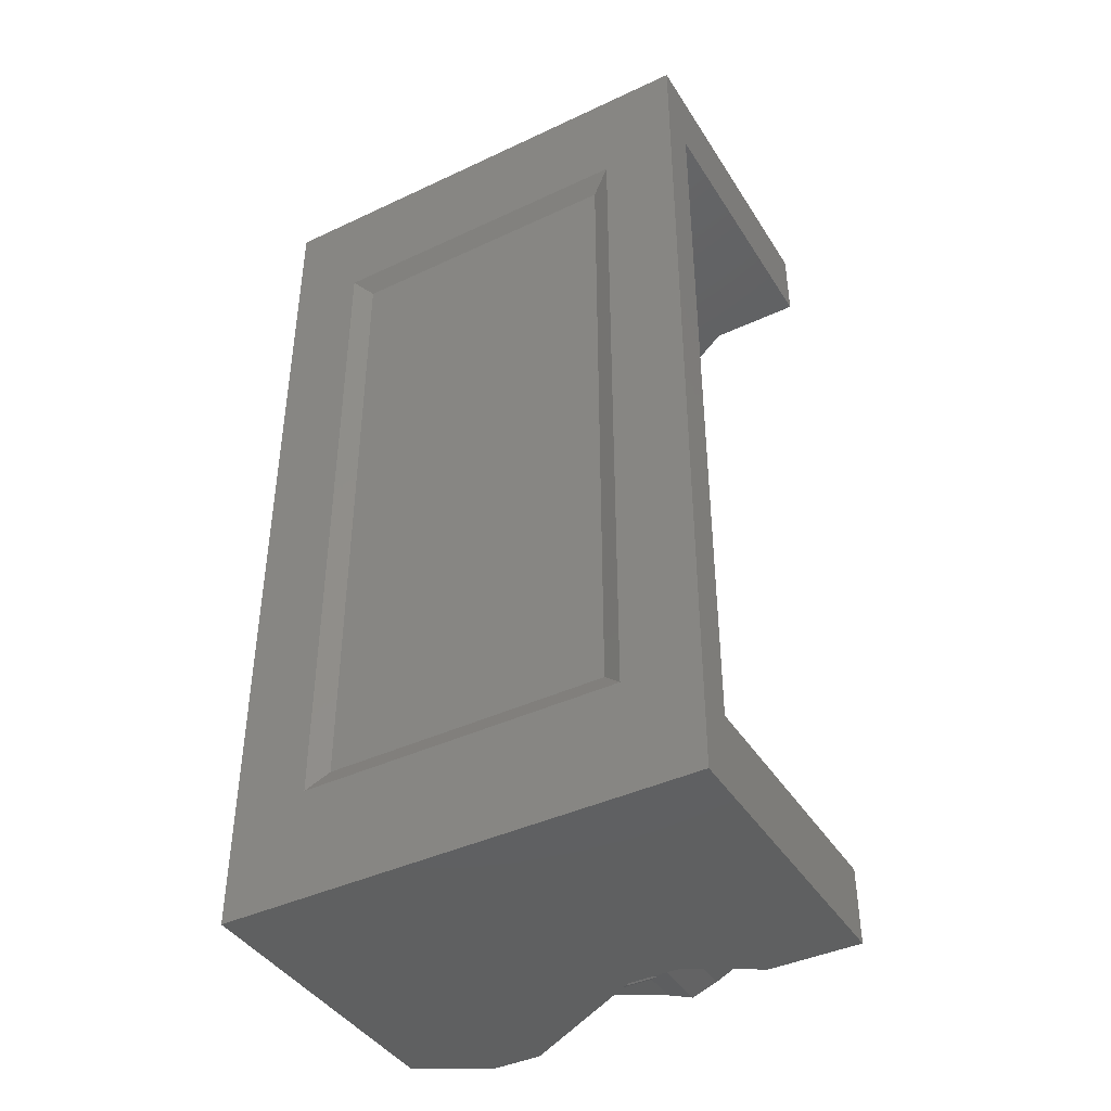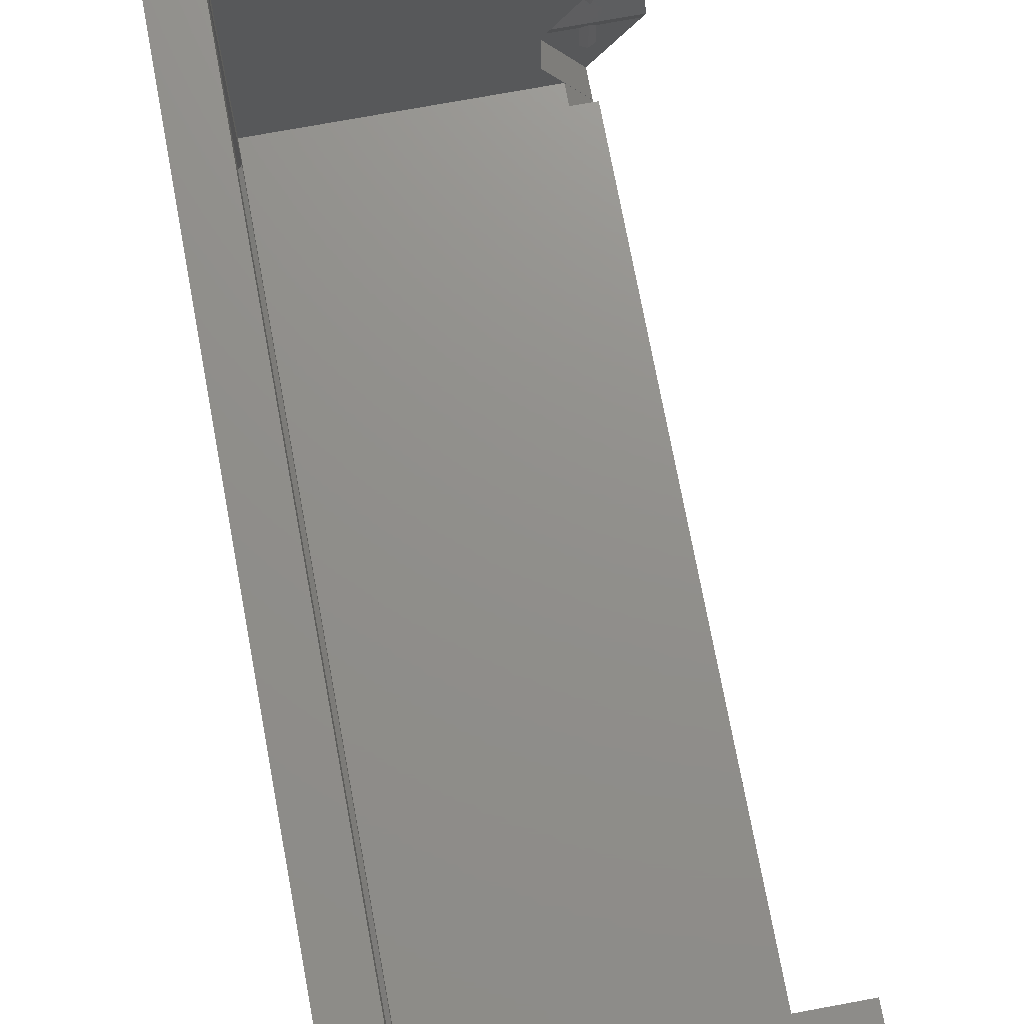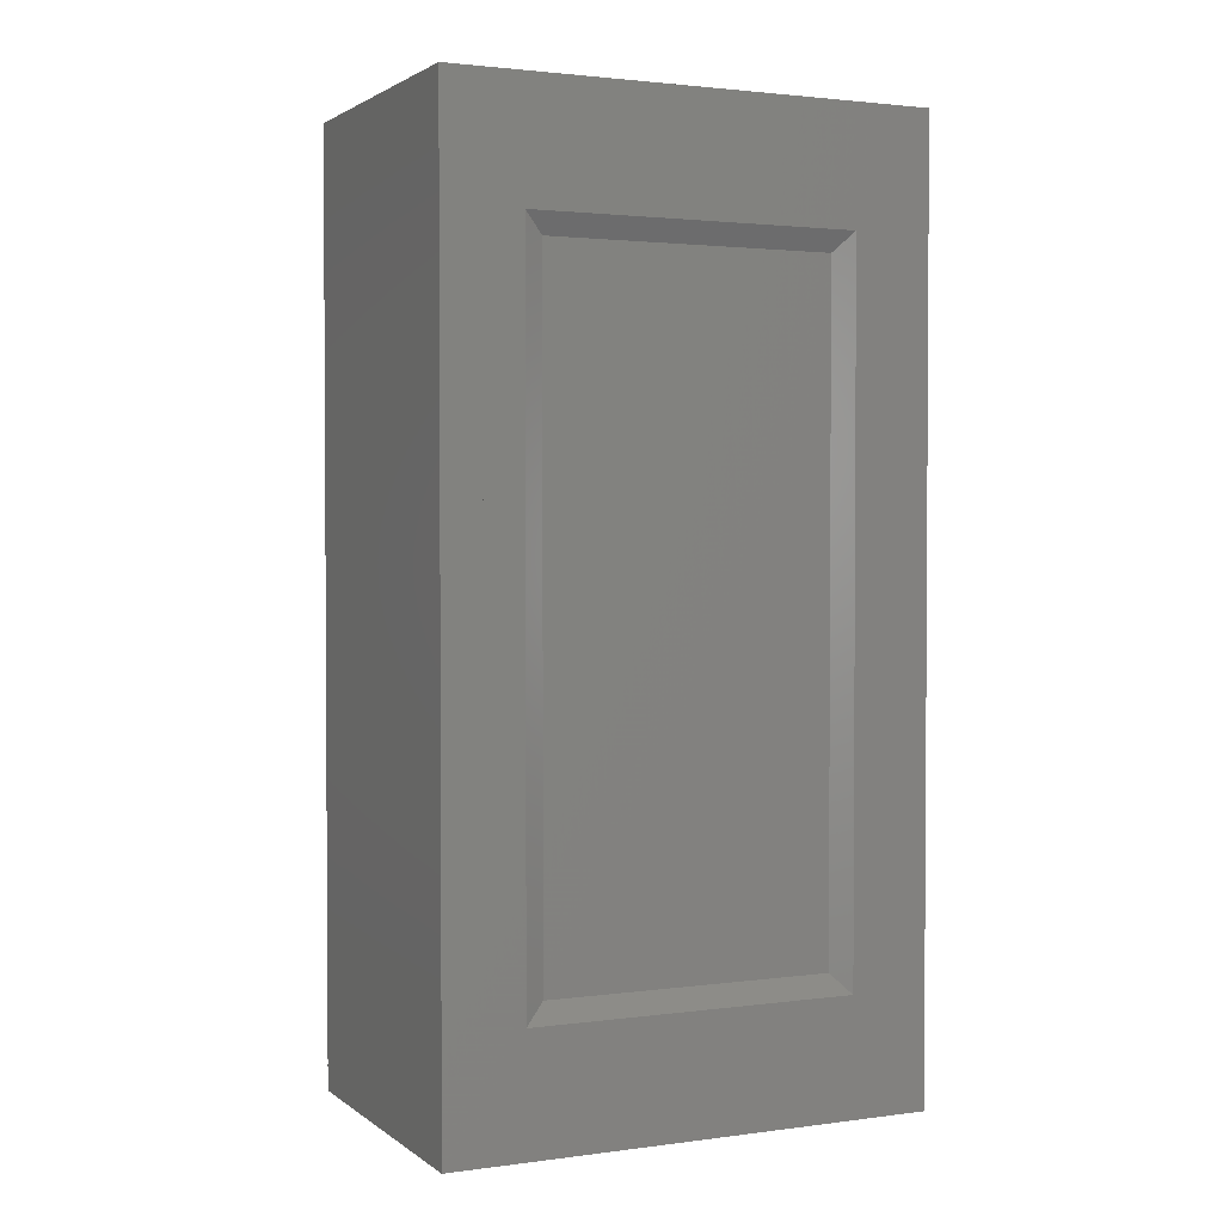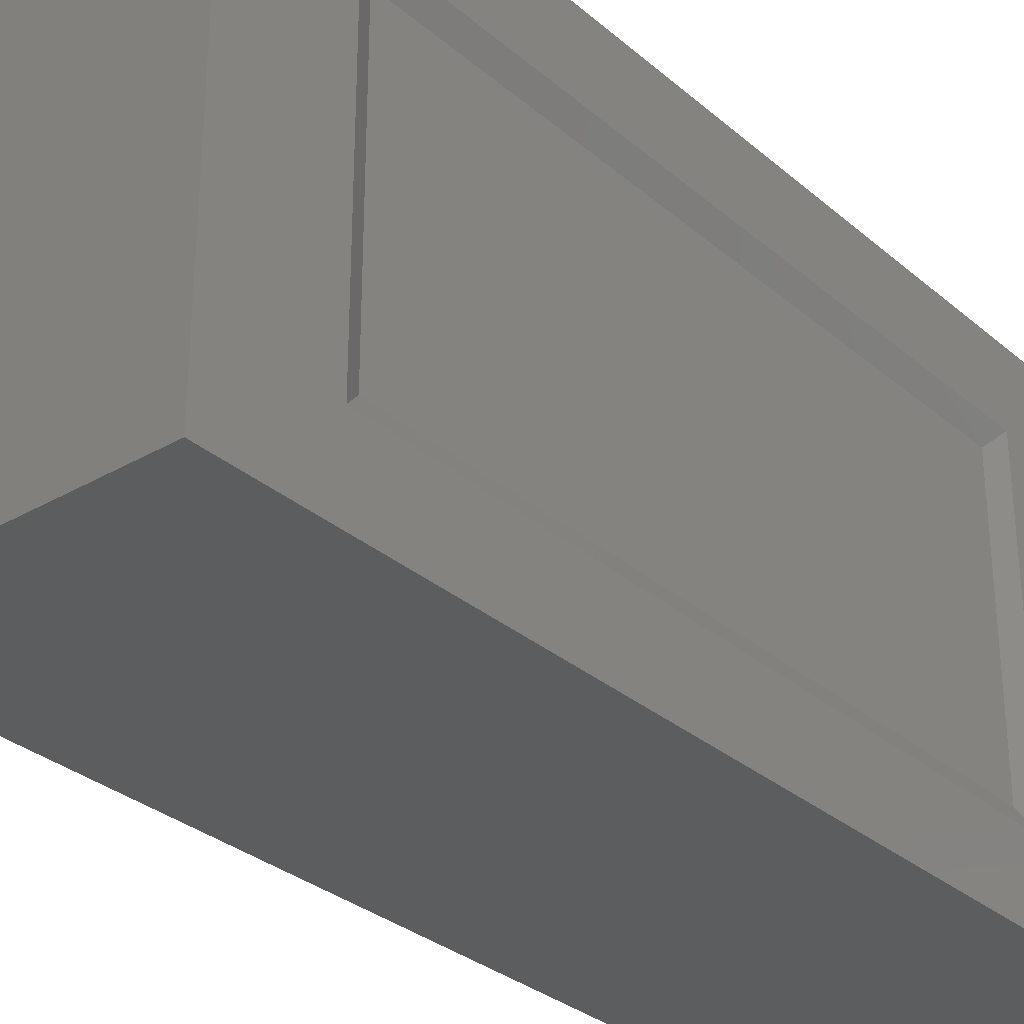
<metadata>
{"format":"stl","ext":"stl","renderer":"f3d","projection":"perspective","resolution":1024,"background":"white","views":[{"elev":-41.4,"azim":-60.4,"up":"+Y"},{"elev":72.6,"azim":-10.5,"up":"+Z"},{"elev":2.1,"azim":-115.1,"up":"+Y"},{"elev":-31.1,"azim":-140.3,"up":"+Z"}]}
</metadata>
<code>
# stl→obj: 324 verts, 648 faces
v -40 -60 0
v -0.014 -56.67 0
v 0 -60 0
v 0 -56.67 0
v -0.014 -53.33 0
v -0.029 -50 0
v -0.029 -47.5 0
v -40 50 0
v 0 -50 0
v 0 -53.33 0
v 0 47.5 0
v 0 -47.5 0
v -0.029 47.5 0
v -0.029 50 0
v -0.003 50 0
v -0.003 53.53 0
v -40 60 0
v -0.003 56.47 0
v 0 56.47 0
v 0 53.53 0
v -0.003 60 0
v -0.029 60 0
v -40 -50 5
v -2.916 -50 5
v 0 -47.5 5
v 0 47.5 5
v -2.916 47.5 5
v -2.916 50 5
v -40 50 5
v -2.916 60 5
v 0 -56.67 5.269
v 0 -53.33 5.269
v 0 53.53 5.283
v 0 56.47 5.283
v -5.297 -56.67 9.15
v 5.283 -53.33 9.15
v 5.292 -60 9.167
v -5.295 50 9.167
v 5.292 53.53 9.167
v -5.295 56.47 9.167
v -0.003 -60 25
v -2.916 -47.5 5
v -40 60 5
v 5.292 -50 9.167
v -5.295 60 9.167
v -40 -60 61.99
v -0.838 -56.67 5.269
v 0.838 -56.67 5.269
v -0.838 -53.33 5.269
v 0.838 -53.33 5.269
v 5.283 -56.67 9.15
v -5.297 -53.33 9.15
v -0.833 53.53 5.283
v 0.833 53.53 5.283
v -0.833 56.47 5.283
v 0.833 56.47 5.283
v -5.295 53.53 9.167
v 5.292 56.47 9.167
v 5.292 -60 15.83
v -5.295 -60 34.17
v -35 -50 5
v -35 5 5
v -40 -5 5
v -35 50 5
v -40 -45 10
v -35 -45 10
v -40 45 10
v -35 45 10
v -0.003 -50 25
v -40 60 50
v 5.292 -50 15.83
v -5.295 50 15.83
v -5.295 60 15.83
v -40 50 49.98
v -35 50 49.98
v -35 -50 57
v -5.295 -50 34.17
v 0 -57.09 5.269
v 0 -52.91 5.269
v -0.838 -56.67 9.15
v 0.838 -56.67 9.15
v -0.838 -53.33 9.15
v 0.838 -53.33 9.15
v 0 -57.09 10.27
v 0 -52.91 10.27
v 0 53.12 5.283
v 0 56.88 5.283
v -0.833 53.53 9.167
v 0.833 53.53 9.167
v -0.833 56.47 9.167
v 0.833 56.47 9.167
v 0 53.12 10.28
v 0 56.88 10.28
v 5.292 -56.68 9.167
v 5.292 -53.32 9.167
v -5.297 -57.93 12.5
v -5.297 -55.42 12.5
v -5.297 -52.07 12.5
v 5.292 -57.93 12.5
v 5.292 -52.07 12.5
v -5.297 -54.58 12.5
v -5.297 -56.67 15.85
v -5.295 52.28 12.5
v 5.292 52.28 12.5
v 5.292 54.78 12.5
v -5.295 57.72 12.5
v 5.292 57.72 12.5
v 5.292 55.22 12.5
v 5.292 53.53 15.83
v -36.3 -42.4 12.6
v -38.7 42.4 12.6
v -38.7 -42.4 12.6
v -36.3 42.4 12.6
v -38.7 -42.4 49.4
v -36.3 42.4 49.4
v -35 -45 52
v -40 45 52
v -40 -45 52
v -35 45 52
v 0 53.12 14.72
v 0 56.88 14.72
v 0 -57.09 14.73
v 0 -52.91 14.73
v 5.292 56.47 15.83
v -5.297 -53.33 15.85
v -0.833 53.53 15.83
v 0.833 53.53 15.83
v -0.833 56.47 15.83
v 0.833 56.47 15.83
v -0.838 -56.67 15.85
v 0.838 -56.67 15.85
v -0.838 -53.33 15.85
v 0.838 -53.33 15.85
v 5.292 -56.68 15.83
v 5.292 -53.32 15.83
v -5.295 53.53 15.83
v -5.295 56.47 15.83
v -36.3 -42.4 49.4
v -38.7 42.4 49.4
v 0 53.12 19.72
v 0 56.88 19.72
v 0 -57.09 19.73
v 0 -52.91 19.73
v 5.283 -56.67 15.85
v 5.283 -53.33 15.85
v -0.833 53.53 19.72
v 0.833 53.53 19.72
v -0.833 56.47 19.72
v 0.833 56.47 19.72
v -0.003 53.33 25
v 0 53.53 25
v -0.003 56.67 25
v 0 -60 25
v 0 -50 25
v -0.003 53.53 25
v -0.003 56.47 25
v 0 56.47 25
v -0.003 50 25
v -0.003 60 25
v -0.838 -56.67 19.73
v 0.838 -56.67 19.73
v -0.838 -53.33 19.73
v 0.838 -53.33 19.73
v -0.014 -56.67 25
v 0 -56.67 25
v -0.014 -53.33 25
v 0 -53.33 25
v 0 53.53 19.72
v 0 56.47 19.72
v 0 -56.67 19.73
v 0 -53.33 19.73
v -0.003 -56.67 25
v -0.003 -56.47 25
v -0.003 -53.53 25
v 0 -53.53 25
v 0 -56.47 25
v -0.003 -53.33 25
v 0 53.33 25
v 0 50 25
v -0.014 53.33 25
v -0.014 56.67 25
v 0 60 25
v 0 56.67 25
v 0 53.33 30.27
v 0 56.67 30.27
v 0 -56.47 30.28
v 0 -53.53 30.28
v -5.297 53.33 34.15
v 5.283 56.67 34.15
v -5.295 -56.47 34.17
v 5.292 -56.47 34.17
v -5.295 -53.53 34.17
v 5.292 50 34.17
v 5.292 60 34.17
v -0.838 53.33 30.27
v 0.838 53.33 30.27
v -0.838 56.67 30.27
v 0.838 56.67 30.27
v 5.283 53.33 34.15
v -5.297 56.67 34.15
v -0.833 -56.47 30.28
v 0.833 -56.47 30.28
v -0.833 -53.53 30.28
v 0.833 -53.53 30.28
v 5.292 -53.53 34.17
v 5.292 50 40.83
v 5.292 60 40.83
v 0 50 49.98
v 0 60 50
v 0 52.91 30.27
v 0 57.09 30.27
v -0.838 53.33 34.15
v 0.838 53.33 34.15
v -0.838 56.67 34.15
v 0.838 56.67 34.15
v 0 52.91 35.27
v 0 57.09 35.27
v 0 -56.88 30.28
v 0 -53.12 30.28
v -0.833 -56.47 34.17
v 0.833 -56.47 34.17
v -0.833 -53.53 34.17
v 0.833 -53.53 34.17
v 0 -56.88 35.28
v 0 -53.12 35.28
v 5.292 53.32 34.17
v 5.292 56.68 34.17
v -5.297 52.07 37.5
v -5.297 54.58 37.5
v -5.297 57.93 37.5
v 5.292 52.07 37.5
v 5.292 57.93 37.5
v -5.297 55.42 37.5
v -5.295 -57.72 37.5
v 5.292 -57.72 37.5
v 5.292 -55.22 37.5
v -5.295 -52.28 37.5
v 5.292 -52.28 37.5
v 5.292 -54.78 37.5
v -5.295 -60 40.83
v -5.295 -50 40.83
v 0 -56.88 39.72
v 0 -53.12 39.72
v 0 52.91 39.73
v 0 57.09 39.73
v 5.292 -56.47 40.83
v 5.292 -53.53 40.83
v -5.297 53.33 40.85
v -5.297 56.67 40.85
v -0.833 -56.47 40.83
v 0.833 -56.47 40.83
v -0.833 -53.53 40.83
v 0.833 -53.53 40.83
v -0.838 53.33 40.85
v 0.838 53.33 40.85
v -0.838 56.67 40.85
v 0.838 56.67 40.85
v -5.295 -56.47 40.83
v -5.295 -53.53 40.83
v 5.292 53.32 40.83
v 5.292 56.68 40.83
v 0 -56.88 44.72
v 0 -53.12 44.72
v 0 52.91 44.73
v 0 57.09 44.73
v 5.283 53.33 40.85
v 5.283 56.67 40.85
v -0.833 -56.47 44.72
v 0.833 -56.47 44.72
v -0.833 -53.53 44.72
v 0.833 -53.53 44.72
v -0.011 -60 49.98
v -0.011 -53.53 49.98
v 0 -56.47 50
v 0 50 50
v -0.011 -56.47 49.98
v 0 -53.53 50
v -0.011 -50 49.98
v -0.838 53.33 44.73
v 0.838 53.33 44.73
v -0.838 56.67 44.73
v 0.838 56.67 44.73
v -0.023 53.33 49.98
v -0.023 56.67 49.98
v 0 56.67 49.98
v 0 53.33 50
v 0 56.67 50
v 0 -56.47 44.72
v 0 -53.53 44.72
v 0 -56.47 49.98
v 0 -53.53 49.98
v 0 53.33 44.73
v 0 56.67 44.73
v 0 53.33 49.98
v 0 -60 49.98
v 0 -50 49.98
v -35 50 57
v 0 -60 61.99
v 0 -50 61.99
v 0 50 61.99
v -40 60 61.99
v -40 50 57
v -40 50 61.5
v -40 50 61.99
v 0 60 61.99
v -35 -50 61.5
v -40 -50 57
v -40 -50 61.99
v -35 50 61.99
v -35 -50 61.99
v -40 -55 61.99
v -40 -54.99 61.99
v -35 -55 61.99
v -35 -54.99 61.99
v -35 -54.95 61.99
v -35 54.99 61.99
v -40 54.95 61.99
v -40 55 61.99
v -35 55 61.99
v -40 54.99 61.99
v -35 -55 62
v -40 -55 62
v -40 55 62
v -35 55 62
f 1 2 3
f 3 2 4
f 1 5 2
f 1 6 5
f 1 7 6
f 1 8 7
f 5 9 10
f 5 6 9
f 7 11 12
f 7 13 11
f 7 8 13
f 13 8 14
f 8 8 14
f 8 15 14
f 8 16 15
f 8 17 8
f 8 18 16
f 8 17 18
f 8 17 17
f 16 19 20
f 16 18 19
f 18 17 21
f 22 17 17
f 17 22 21
f 1 23 8
f 6 24 9
f 6 7 24
f 7 12 25
f 12 11 25
f 13 26 11
f 13 14 27
f 14 15 28
f 8 29 17
f 17 30 22
f 22 30 21
f 2 31 4
f 5 10 32
f 16 20 33
f 18 34 19
f 2 5 35
f 10 9 36
f 3 4 37
f 15 16 38
f 20 19 39
f 18 21 40
f 1 3 41
f 7 42 24
f 8 23 29
f 7 25 42
f 11 26 25
f 13 27 26
f 14 28 27
f 17 29 43
f 17 43 30
f 9 24 44
f 15 38 28
f 21 30 45
f 1 46 23
f 2 47 31
f 4 31 48
f 5 32 49
f 10 50 32
f 2 35 47
f 4 48 51
f 5 49 52
f 10 36 50
f 16 33 53
f 20 54 33
f 18 55 34
f 19 34 56
f 16 53 57
f 20 39 54
f 18 40 55
f 19 56 58
f 5 52 35
f 4 51 37
f 9 44 36
f 16 57 38
f 19 58 39
f 21 45 40
f 3 37 59
f 3 59 41
f 1 41 60
f 1 60 46
f 61 24 42
f 61 42 62
f 23 63 29
f 42 25 27
f 42 27 62
f 25 26 27
f 62 27 64
f 27 28 64
f 64 28 38
f 43 45 30
f 23 65 63
f 61 62 66
f 63 67 29
f 62 64 68
f 61 69 24
f 29 70 43
f 24 71 44
f 64 38 72
f 43 73 45
f 63 65 67
f 62 68 66
f 29 67 74
f 64 75 68
f 61 66 76
f 23 46 65
f 24 69 71
f 64 72 75
f 43 70 73
f 61 77 69
f 61 76 77
f 29 74 70
f 78 31 47
f 78 48 31
f 49 32 79
f 32 50 79
f 78 47 80
f 78 81 48
f 49 79 82
f 50 83 79
f 47 35 80
f 48 81 51
f 49 82 52
f 50 36 83
f 78 80 84
f 78 84 81
f 79 85 82
f 79 83 85
f 86 53 33
f 86 33 54
f 55 87 34
f 34 87 56
f 86 88 53
f 86 54 89
f 55 90 87
f 56 87 91
f 53 88 57
f 54 39 89
f 55 40 90
f 56 91 58
f 86 92 88
f 86 89 92
f 87 90 93
f 87 93 91
f 81 94 51
f 83 36 95
f 35 96 80
f 35 52 97
f 52 82 98
f 51 94 37
f 36 44 95
f 81 99 94
f 83 95 100
f 80 96 84
f 81 84 99
f 82 85 98
f 83 100 85
f 52 101 97
f 52 98 101
f 35 102 96
f 35 97 102
f 37 94 99
f 95 44 100
f 38 57 103
f 57 88 103
f 89 39 104
f 39 58 105
f 40 106 90
f 91 107 58
f 40 45 106
f 88 92 103
f 89 104 92
f 90 106 93
f 91 93 107
f 58 108 105
f 58 107 108
f 37 99 59
f 44 71 100
f 38 103 72
f 39 109 104
f 39 105 109
f 45 73 106
f 66 68 110
f 65 111 67
f 65 112 111
f 68 113 110
f 65 114 112
f 68 115 113
f 66 110 116
f 67 111 117
f 65 118 114
f 68 119 115
f 67 117 74
f 68 75 119
f 66 116 76
f 65 46 118
f 84 96 99
f 85 100 98
f 92 104 103
f 93 106 107
f 103 104 120
f 106 121 107
f 96 122 99
f 98 100 123
f 105 108 124
f 108 107 124
f 97 101 125
f 101 98 125
f 103 120 126
f 104 127 120
f 106 128 121
f 107 121 129
f 96 130 122
f 99 122 131
f 98 123 132
f 100 133 123
f 99 134 59
f 100 71 135
f 103 136 72
f 103 126 136
f 104 109 127
f 105 124 109
f 106 137 128
f 107 129 124
f 106 73 137
f 99 131 134
f 100 135 133
f 96 102 130
f 97 125 102
f 98 132 125
f 110 113 138
f 112 139 111
f 112 114 139
f 113 115 138
f 110 138 116
f 111 139 117
f 120 140 126
f 120 127 140
f 121 128 141
f 121 141 129
f 122 130 142
f 122 142 131
f 123 143 132
f 123 133 143
f 59 134 144
f 135 71 145
f 136 126 146
f 127 109 147
f 137 148 128
f 129 149 124
f 72 136 150
f 109 124 151
f 137 73 152
f 134 131 144
f 135 145 133
f 59 144 153
f 71 154 145
f 126 140 146
f 127 147 140
f 128 148 141
f 129 141 149
f 136 146 155
f 109 151 147
f 137 156 148
f 124 149 157
f 59 153 41
f 71 69 154
f 72 150 158
f 136 155 150
f 124 157 151
f 137 152 156
f 73 159 152
f 72 158 75
f 73 70 159
f 102 160 130
f 131 161 144
f 125 132 162
f 133 145 163
f 102 125 164
f 130 160 142
f 131 142 161
f 132 143 162
f 133 163 143
f 102 164 160
f 144 161 165
f 125 162 166
f 145 167 163
f 144 165 153
f 125 166 164
f 145 154 167
f 140 168 146
f 140 147 168
f 148 169 141
f 169 149 141
f 146 168 155
f 168 147 151
f 148 156 169
f 169 157 149
f 168 151 155
f 169 156 157
f 142 160 170
f 142 170 161
f 162 143 171
f 171 143 163
f 160 164 170
f 170 165 161
f 162 171 166
f 171 163 167
f 170 164 165
f 171 167 166
f 41 153 172
f 153 165 172
f 164 172 165
f 164 173 172
f 164 174 173
f 164 166 174
f 173 175 176
f 173 174 175
f 174 166 177
f 166 167 177
f 177 167 69
f 167 154 69
f 158 178 179
f 158 150 178
f 180 150 155
f 180 155 181
f 155 151 156
f 151 157 156
f 155 156 181
f 156 152 181
f 152 182 183
f 152 159 182
f 180 184 150
f 150 184 178
f 181 152 185
f 152 183 185
f 173 176 186
f 174 187 175
f 180 181 188
f 183 182 189
f 41 172 60
f 172 173 190
f 176 175 191
f 174 177 192
f 177 69 77
f 158 179 193
f 179 178 193
f 159 194 182
f 180 195 184
f 178 184 196
f 181 185 197
f 183 198 185
f 180 188 195
f 178 196 199
f 181 197 200
f 183 189 198
f 173 186 201
f 176 202 186
f 174 203 187
f 175 187 204
f 173 201 190
f 176 191 202
f 174 192 203
f 175 204 205
f 181 200 188
f 178 199 193
f 182 194 189
f 172 190 60
f 175 205 191
f 177 77 192
f 158 193 206
f 159 207 194
f 158 206 208
f 159 209 207
f 158 208 75
f 159 70 209
f 210 184 195
f 210 196 184
f 197 185 211
f 185 198 211
f 210 195 212
f 210 213 196
f 197 211 214
f 198 215 211
f 195 188 212
f 196 213 199
f 197 214 200
f 198 189 215
f 210 212 216
f 210 216 213
f 211 217 214
f 211 215 217
f 218 201 186
f 218 186 202
f 203 219 187
f 187 219 204
f 218 220 201
f 218 202 221
f 203 222 219
f 204 219 223
f 201 220 190
f 202 191 221
f 203 192 222
f 204 223 205
f 218 224 220
f 218 221 224
f 219 222 225
f 219 225 223
f 213 226 199
f 215 189 227
f 188 228 212
f 188 200 229
f 200 214 230
f 199 226 193
f 189 194 227
f 213 231 226
f 215 227 232
f 212 228 216
f 213 216 231
f 214 217 230
f 215 232 217
f 188 229 228
f 200 233 229
f 200 230 233
f 60 190 234
f 190 220 234
f 221 191 235
f 191 205 236
f 192 237 222
f 223 238 205
f 192 77 237
f 193 226 231
f 227 194 232
f 220 224 234
f 221 235 224
f 222 237 225
f 223 225 238
f 191 236 235
f 205 239 236
f 205 238 239
f 60 234 240
f 77 241 237
f 193 231 206
f 194 207 232
f 77 76 241
f 60 240 46
f 216 228 231
f 217 232 230
f 224 235 234
f 225 237 238
f 234 235 242
f 237 243 238
f 228 244 231
f 230 232 245
f 235 236 246
f 236 239 247
f 239 238 247
f 228 229 248
f 229 233 249
f 233 230 249
f 234 242 250
f 235 251 242
f 237 252 243
f 238 243 253
f 228 254 244
f 231 244 255
f 230 245 256
f 232 257 245
f 234 258 240
f 234 250 258
f 235 246 251
f 236 247 246
f 237 259 252
f 238 253 247
f 237 241 259
f 231 260 206
f 232 207 261
f 231 255 260
f 232 261 257
f 228 248 254
f 229 249 248
f 230 256 249
f 242 262 250
f 242 251 262
f 243 252 263
f 243 263 253
f 244 254 264
f 244 264 255
f 245 265 256
f 245 257 265
f 206 260 266
f 261 207 267
f 258 250 268
f 251 246 269
f 259 270 252
f 253 271 247
f 240 258 272
f 259 241 273
f 246 247 274
f 260 255 266
f 261 267 257
f 206 266 275
f 207 209 267
f 250 262 268
f 251 269 262
f 252 270 263
f 253 263 271
f 258 268 276
f 259 273 270
f 246 274 269
f 247 271 277
f 258 276 272
f 241 278 273
f 206 275 208
f 241 76 278
f 240 272 46
f 247 277 274
f 248 279 254
f 255 280 266
f 249 256 281
f 257 267 282
f 248 249 283
f 254 279 264
f 255 264 280
f 256 265 281
f 257 282 265
f 248 283 279
f 249 281 284
f 267 285 282
f 266 280 286
f 249 284 283
f 267 287 285
f 266 286 275
f 267 209 287
f 262 288 268
f 262 269 288
f 270 289 263
f 289 271 263
f 268 288 276
f 270 273 289
f 288 269 274
f 289 277 271
f 288 290 276
f 289 273 291
f 288 274 290
f 289 291 277
f 264 279 292
f 264 292 280
f 281 265 293
f 293 265 282
f 279 283 292
f 281 293 284
f 293 282 285
f 292 286 280
f 292 283 294
f 293 285 284
f 292 294 286
f 138 115 116
f 114 117 139
f 114 118 117
f 115 119 116
f 272 290 295
f 272 276 290
f 273 296 291
f 273 278 296
f 283 285 294
f 283 284 285
f 295 290 274
f 291 296 277
f 294 285 286
f 75 208 297
f 272 295 298
f 278 299 296
f 285 287 286
f 295 274 298
f 296 299 277
f 208 275 300
f 74 301 70
f 74 117 302
f 75 297 119
f 74 302 303
f 278 76 299
f 208 300 297
f 74 303 304
f 272 298 46
f 74 304 301
f 274 277 299
f 275 286 300
f 286 287 305
f 287 209 305
f 70 301 209
f 274 299 298
f 286 305 300
f 209 301 305
f 116 119 306
f 118 303 117
f 116 306 76
f 117 303 302
f 118 46 307
f 118 307 308
f 119 297 309
f 119 310 306
f 118 304 303
f 118 308 304
f 119 309 310
f 76 306 299
f 307 46 311
f 307 311 312
f 307 312 308
f 297 300 309
f 306 310 299
f 46 298 313
f 46 313 311
f 298 314 313
f 298 315 314
f 298 299 315
f 315 299 310
f 309 300 316
f 304 317 318
f 300 319 316
f 304 318 301
f 300 305 319
f 317 320 318
f 318 319 301
f 319 305 301
f 311 313 321
f 311 322 312
f 313 314 321
f 314 315 321
f 312 322 308
f 315 310 321
f 308 323 304
f 310 309 324
f 304 323 317
f 309 316 324
f 317 323 320
f 320 323 318
f 316 319 324
f 318 323 319
f 311 321 322
f 308 322 323
f 310 324 321
f 319 323 324
f 322 321 323
f 321 324 323

</code>
